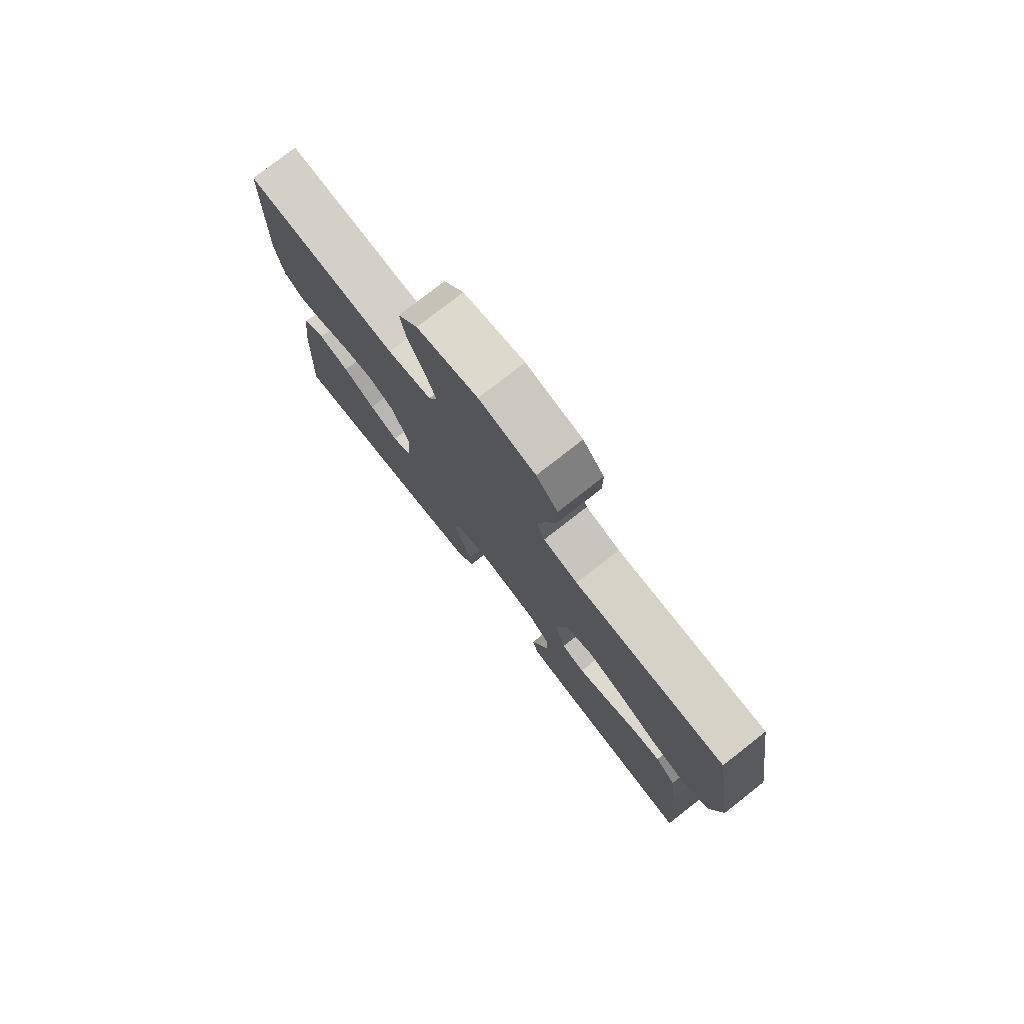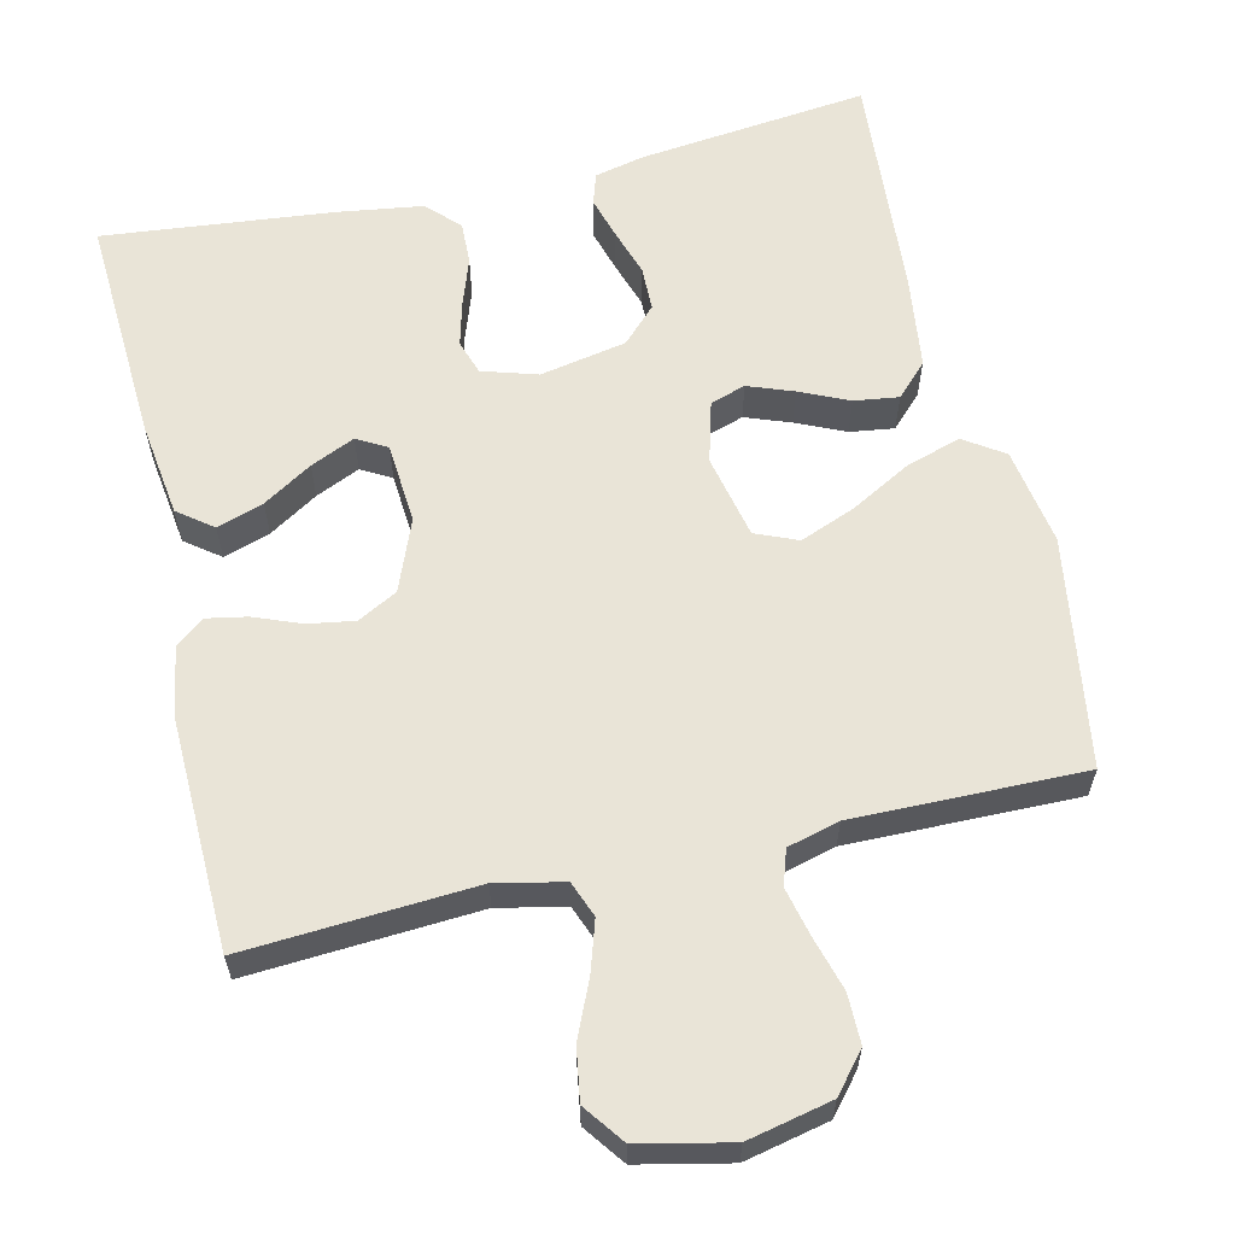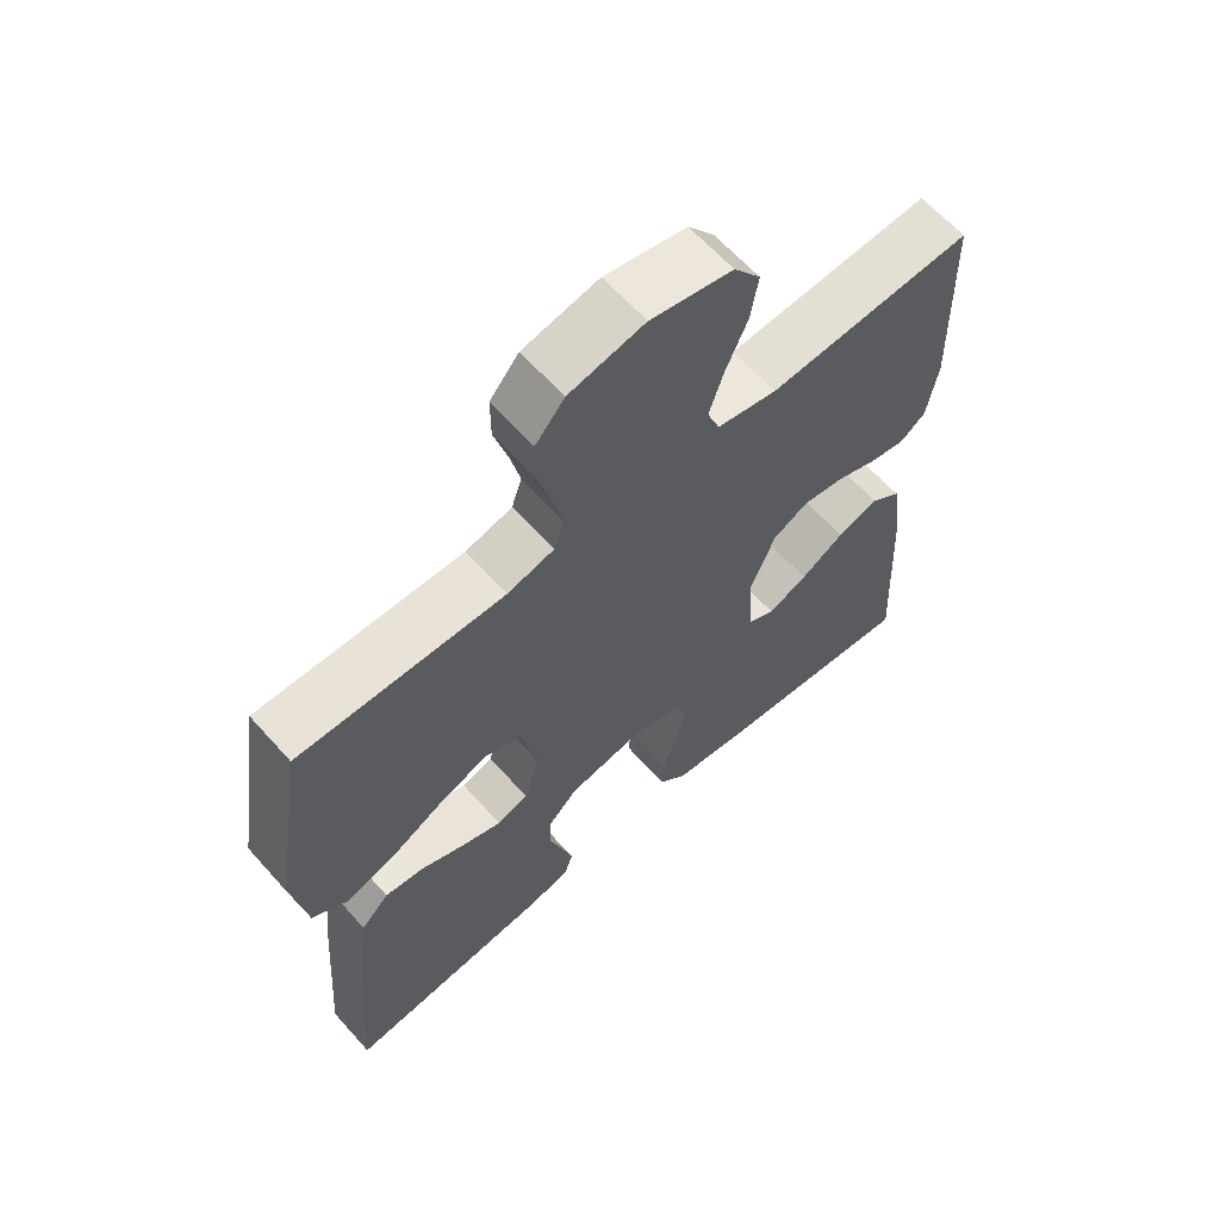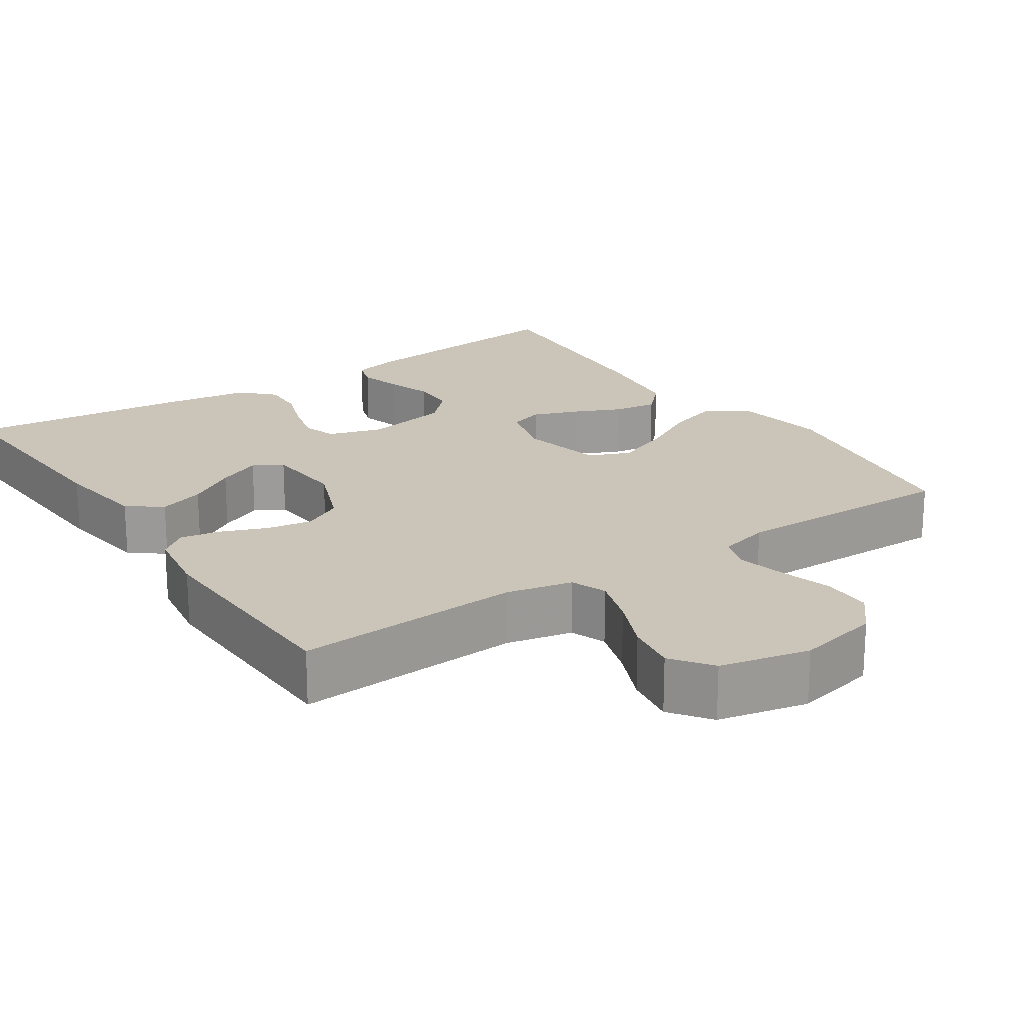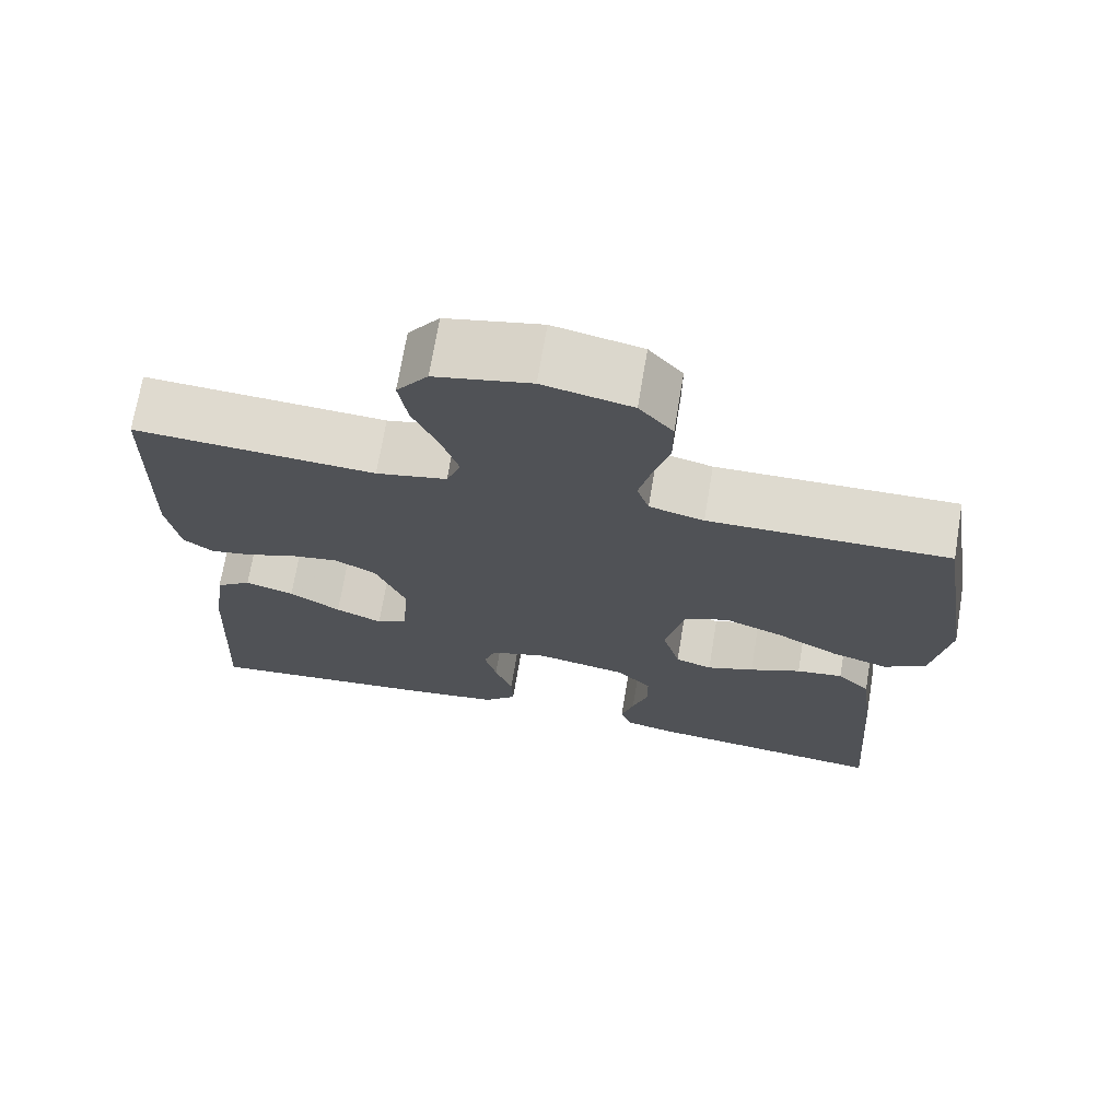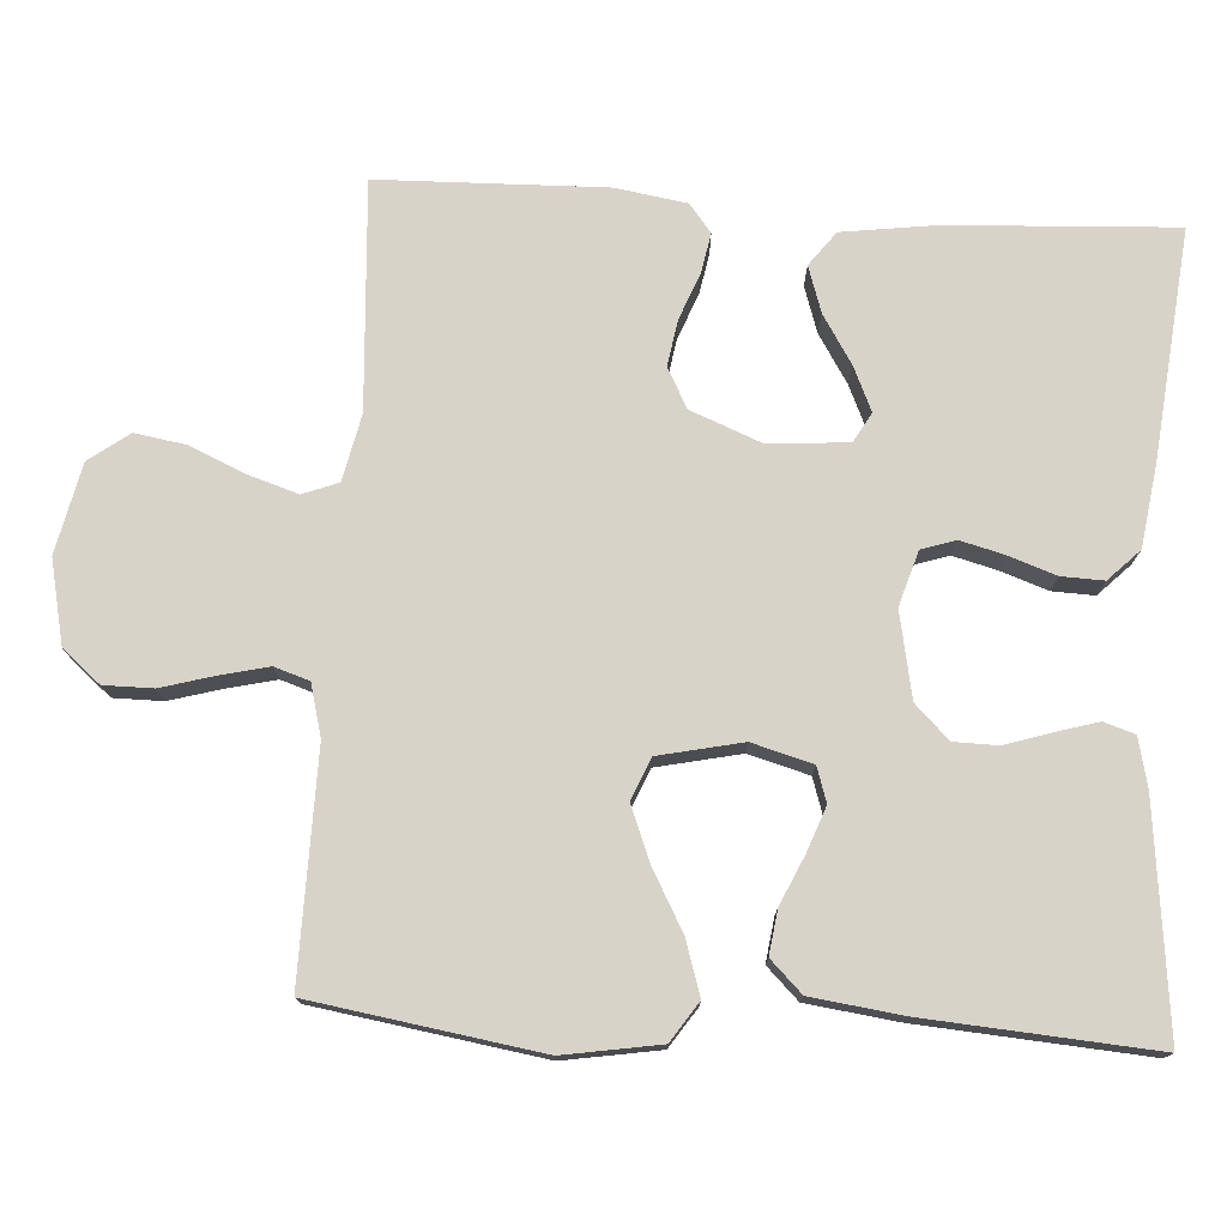
<metadata>
{"format":"obj","ext":"obj","renderer":"f3d","projection":"perspective","resolution":1024,"background":"white","views":[{"elev":78.0,"azim":52.0,"up":"+Z"},{"elev":61.0,"azim":-13.1,"up":"+Y"},{"elev":63.3,"azim":138.3,"up":"+Z"},{"elev":20.5,"azim":-33.9,"up":"+Y"},{"elev":70.9,"azim":9.5,"up":"+Z"},{"elev":75.9,"azim":93.6,"up":"+Y"}]}
</metadata>
<code>
v 0.5 0.07 -0.5
v 0.2 0.07 -0.466
v 0.135 0.07 -0.451
v 0.122 0.07 -0.41
v 0.138 0.07 -0.355
v 0.158 0.07 -0.293
v 0.157 0.07 -0.235
v 0.113 0.07 -0.19
v 0 0.07 -0.168
v -0.072 0.07 -0.19
v -0.087 0.07 -0.235
v -0.072 0.07 -0.293
v -0.05 0.07 -0.356
v -0.048 0.07 -0.412
v -0.089 0.07 -0.453
v -0.2 0.07 -0.469
v -0.5 0.07 -0.5
v -0.484 0.07 -0.2
v -0.467 0.07 -0.076
v -0.422 0.07 -0.042
v -0.361 0.07 -0.062
v -0.297 0.07 -0.102
v -0.239 0.07 -0.128
v -0.2 0.07 -0.106
v -0.192 0.07 0
v -0.229 0.07 0.093
v -0.281 0.07 0.121
v -0.342 0.07 0.111
v -0.403 0.07 0.087
v -0.456 0.07 0.077
v -0.493 0.07 0.106
v -0.508 0.07 0.2
v -0.5 0.07 0.5
v -0.2 0.07 0.481
v -0.112 0.07 0.5
v -0.094 0.07 0.547
v -0.115 0.07 0.613
v -0.147 0.07 0.686
v -0.158 0.07 0.754
v -0.119 0.07 0.807
v 0 0.07 0.833
v 0.11 0.07 0.809
v 0.152 0.07 0.759
v 0.152 0.07 0.694
v 0.132 0.07 0.624
v 0.117 0.07 0.56
v 0.132 0.07 0.514
v 0.2 0.07 0.496
v 0.5 0.07 0.5
v 0.547 0.07 0.2
v 0.526 0.07 0.073
v 0.474 0.07 0.038
v 0.402 0.07 0.061
v 0.324 0.07 0.104
v 0.251 0.07 0.133
v 0.196 0.07 0.11
v 0.172 0.07 0
v 0.194 0.07 -0.08
v 0.24 0.07 -0.095
v 0.299 0.07 -0.073
v 0.363 0.07 -0.044
v 0.421 0.07 -0.036
v 0.462 0.07 -0.078
v 0.478 0.07 -0.2
v 0.5 0 -0.5
v 0.2 0 -0.466
v 0.135 0 -0.451
v 0.122 0 -0.41
v 0.138 0 -0.355
v 0.158 0 -0.293
v 0.157 0 -0.235
v 0.113 0 -0.19
v 0 0 -0.168
v -0.072 0 -0.19
v -0.087 0 -0.235
v -0.072 0 -0.293
v -0.05 0 -0.356
v -0.048 0 -0.412
v -0.089 0 -0.453
v -0.2 0 -0.469
v -0.5 0 -0.5
v -0.484 0 -0.2
v -0.467 0 -0.076
v -0.422 0 -0.042
v -0.361 0 -0.062
v -0.297 0 -0.102
v -0.239 0 -0.128
v -0.2 0 -0.106
v -0.192 0 0
v -0.229 0 0.093
v -0.281 0 0.121
v -0.342 0 0.111
v -0.403 0 0.087
v -0.456 0 0.077
v -0.493 0 0.106
v -0.508 0 0.2
v -0.5 0 0.5
v -0.2 0 0.481
v -0.112 0 0.5
v -0.094 0 0.547
v -0.115 0 0.613
v -0.147 0 0.686
v -0.158 0 0.754
v -0.119 0 0.807
v 0 0 0.833
v 0.11 0 0.809
v 0.152 0 0.759
v 0.152 0 0.694
v 0.132 0 0.624
v 0.117 0 0.56
v 0.132 0 0.514
v 0.2 0 0.496
v 0.5 0 0.5
v 0.547 0 0.2
v 0.526 0 0.073
v 0.474 0 0.038
v 0.402 0 0.061
v 0.324 0 0.104
v 0.251 0 0.133
v 0.196 0 0.11
v 0.172 0 0
v 0.194 0 -0.08
v 0.24 0 -0.095
v 0.299 0 -0.073
v 0.363 0 -0.044
v 0.421 0 -0.036
v 0.462 0 -0.078
v 0.478 0 -0.2
f 60 61 62 63
f 59 60 63 64
f 58 59 64 1
f 51 52 53 54
f 51 54 55
f 48 49 50 51
f 47 48 51 55
f 46 47 55 56
f 42 43 44 45
f 42 45 46
f 41 42 46
f 37 38 39 40
f 36 37 40 41
f 31 32 33 34
f 31 34 35
f 28 29 30 31
f 27 28 31 35
f 26 27 35
f 25 26 35 36
f 19 20 21 22
f 19 22 23
f 18 19 23
f 17 18 23
f 16 17 23 24
f 12 13 14 15
f 11 12 15 16
f 10 11 16 24
f 3 4 5 6
f 1 2 3 6
f 58 1 6 7
f 57 58 7 8
f 56 57 8 9
f 36 41 46 56
f 24 25 36 56
f 9 10 24 56
f 127 126 125 124
f 128 127 124 123
f 65 128 123 122
f 118 117 116 115
f 119 118 115
f 115 114 113 112
f 119 115 112 111
f 120 119 111 110
f 109 108 107 106
f 110 109 106
f 110 106 105
f 104 103 102 101
f 105 104 101 100
f 98 97 96 95
f 99 98 95
f 95 94 93 92
f 99 95 92 91
f 99 91 90
f 100 99 90 89
f 86 85 84 83
f 87 86 83
f 87 83 82
f 87 82 81
f 88 87 81 80
f 79 78 77 76
f 80 79 76 75
f 88 80 75 74
f 70 69 68 67
f 70 67 66 65
f 71 70 65 122
f 72 71 122 121
f 73 72 121 120
f 120 110 105 100
f 120 100 89 88
f 120 88 74 73
f 1 65 66 2
f 2 66 67 3
f 3 67 68 4
f 4 68 69 5
f 5 69 70 6
f 6 70 71 7
f 7 71 72 8
f 8 72 73 9
f 9 73 74 10
f 10 74 75 11
f 11 75 76 12
f 12 76 77 13
f 13 77 78 14
f 14 78 79 15
f 15 79 80 16
f 16 80 81 17
f 17 81 82 18
f 18 82 83 19
f 19 83 84 20
f 20 84 85 21
f 21 85 86 22
f 22 86 87 23
f 23 87 88 24
f 24 88 89 25
f 25 89 90 26
f 26 90 91 27
f 27 91 92 28
f 28 92 93 29
f 29 93 94 30
f 30 94 95 31
f 31 95 96 32
f 32 96 97 33
f 33 97 98 34
f 34 98 99 35
f 35 99 100 36
f 36 100 101 37
f 37 101 102 38
f 38 102 103 39
f 39 103 104 40
f 40 104 105 41
f 41 105 106 42
f 42 106 107 43
f 43 107 108 44
f 44 108 109 45
f 45 109 110 46
f 46 110 111 47
f 47 111 112 48
f 48 112 113 49
f 49 113 114 50
f 50 114 115 51
f 51 115 116 52
f 52 116 117 53
f 53 117 118 54
f 54 118 119 55
f 55 119 120 56
f 56 120 121 57
f 57 121 122 58
f 58 122 123 59
f 59 123 124 60
f 60 124 125 61
f 61 125 126 62
f 62 126 127 63
f 63 127 128 64
f 64 128 65 1

</code>
